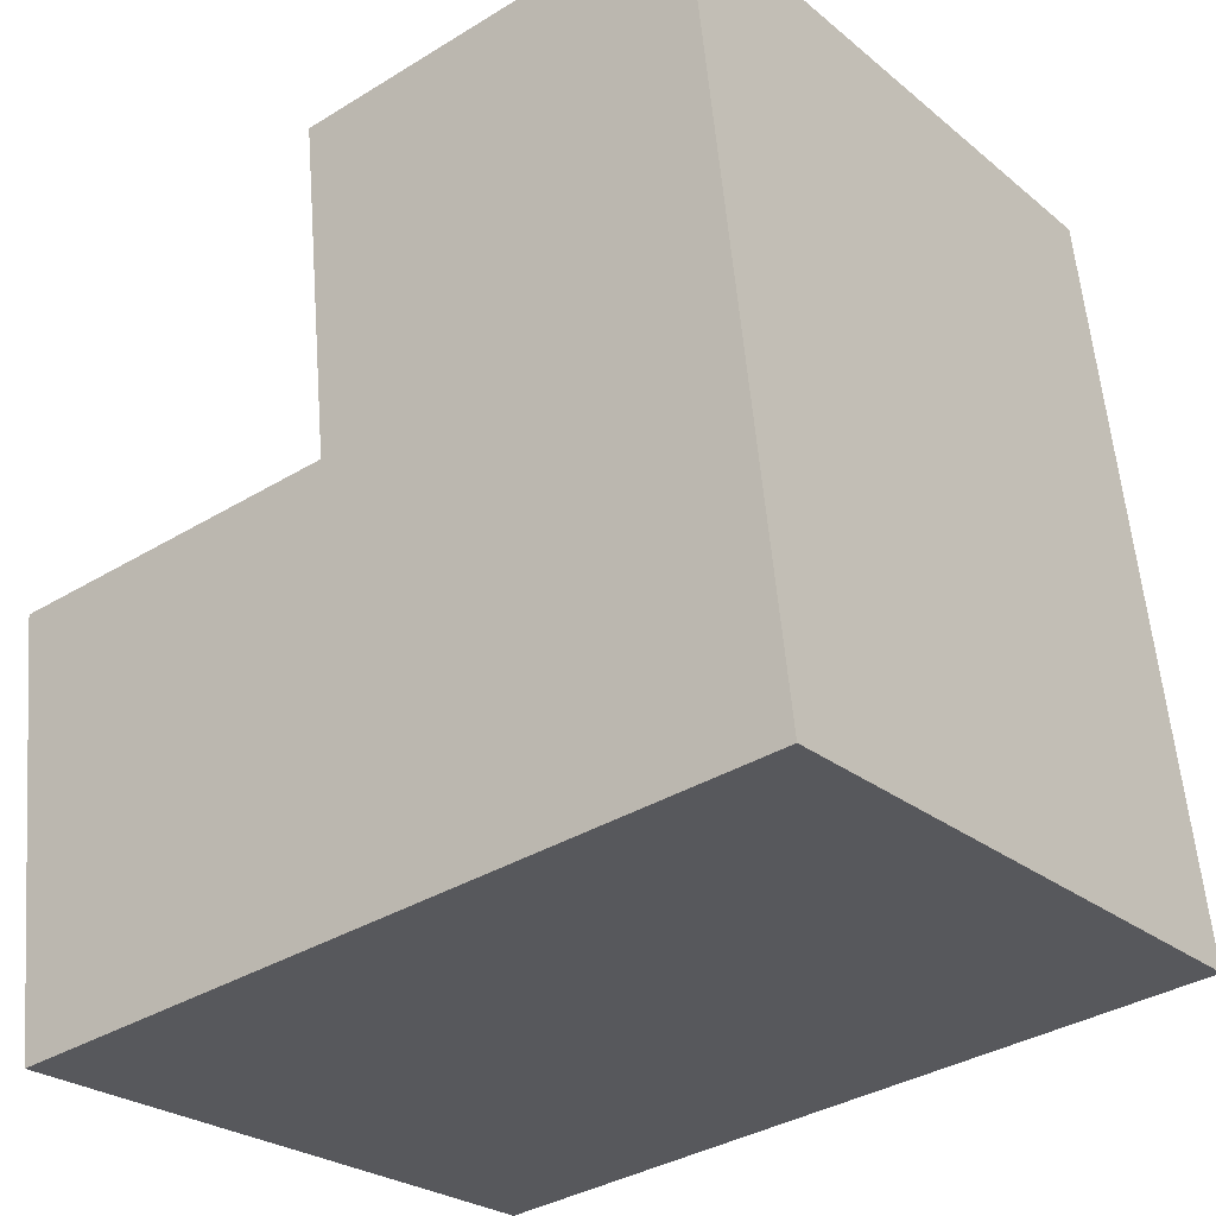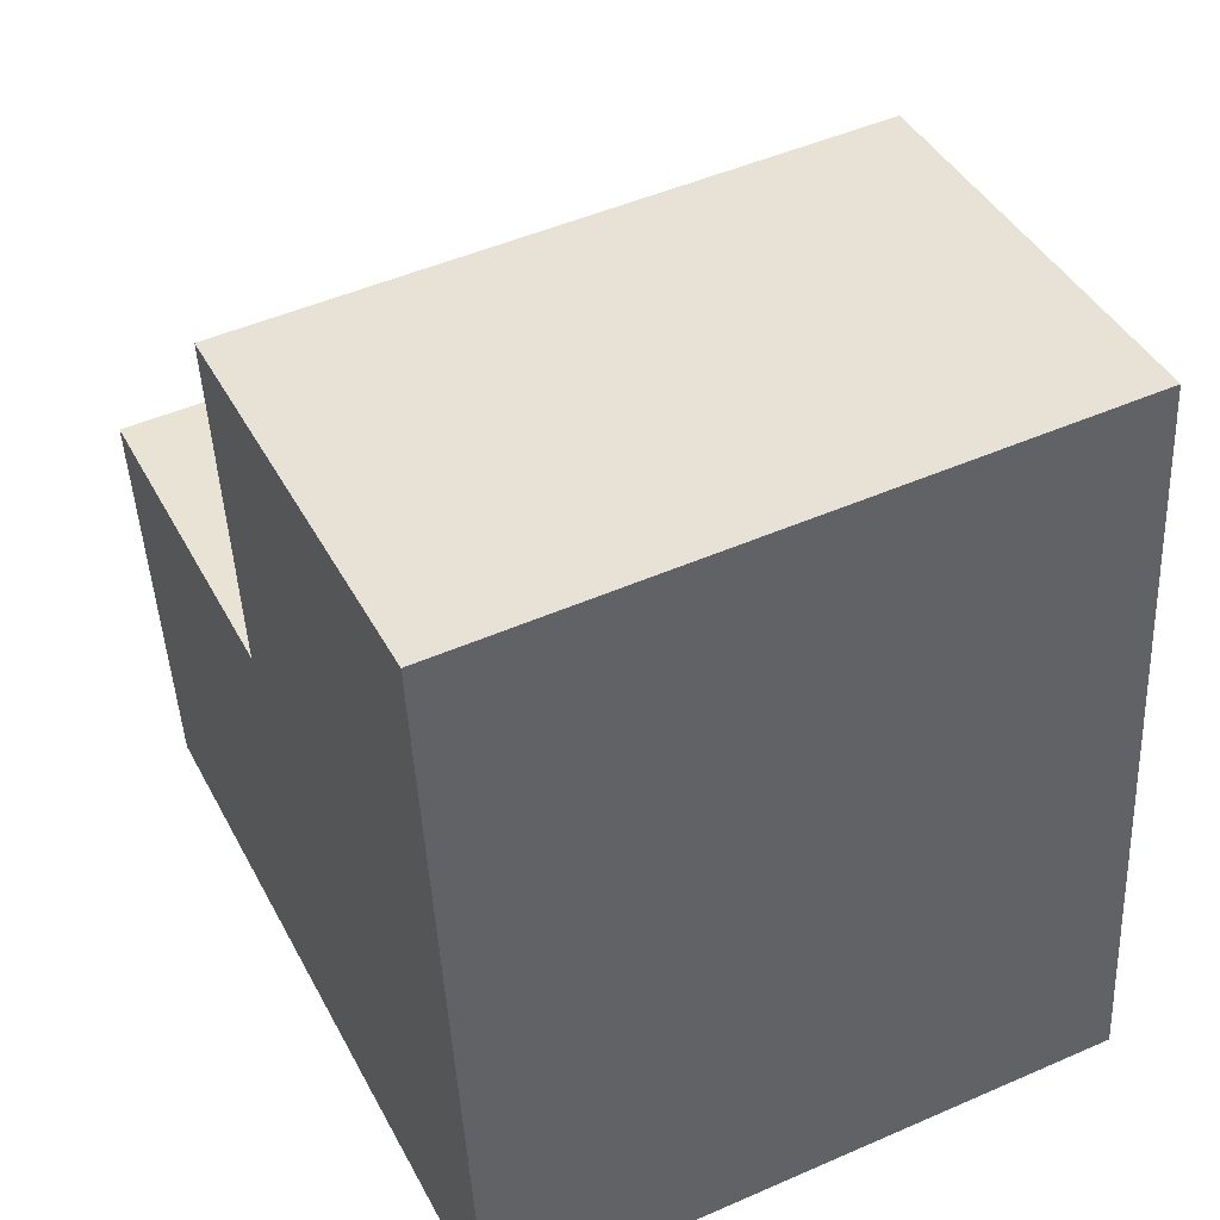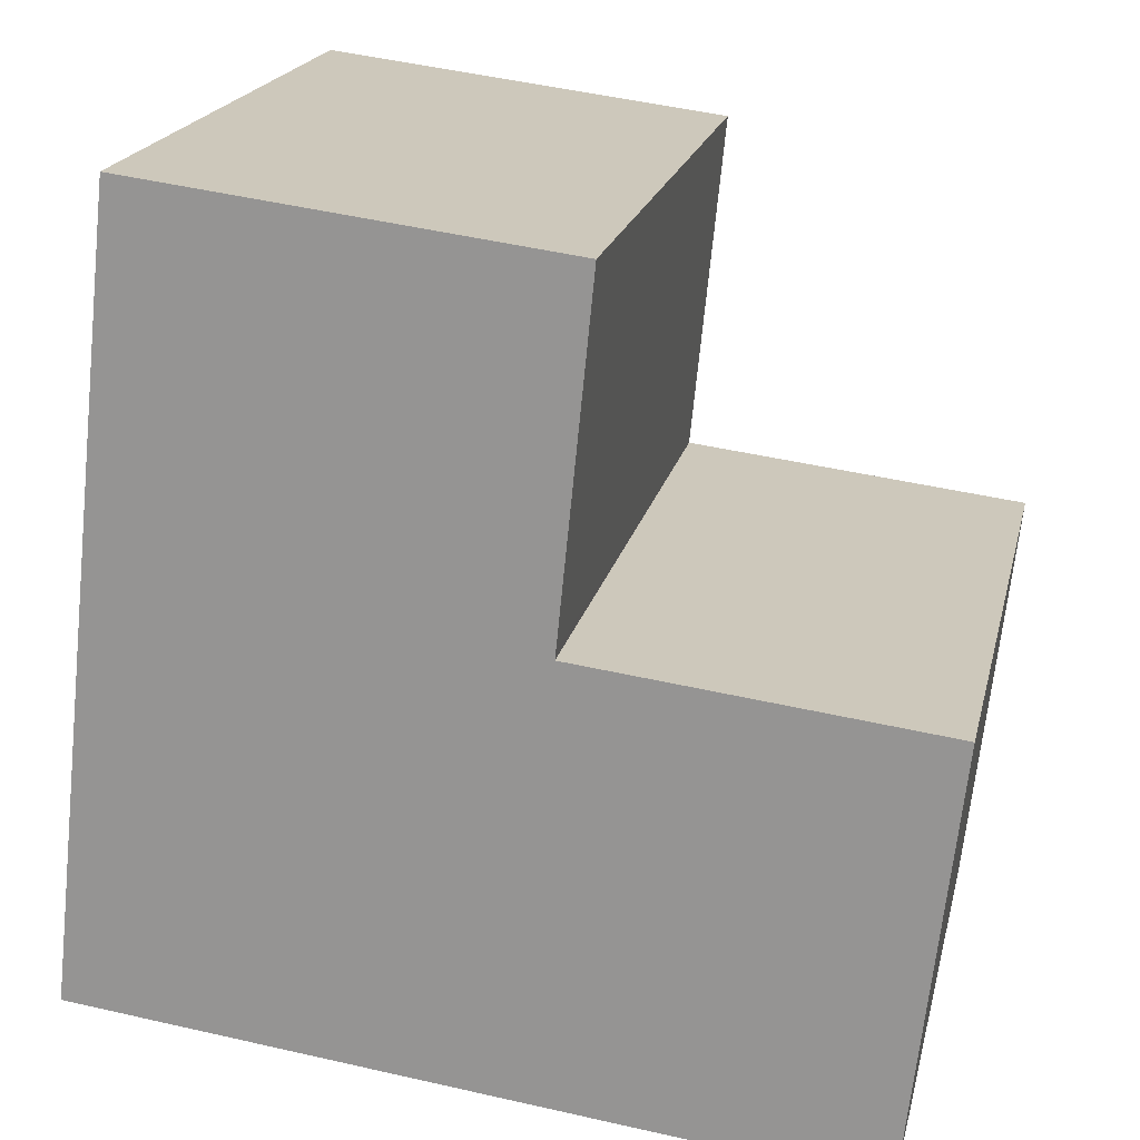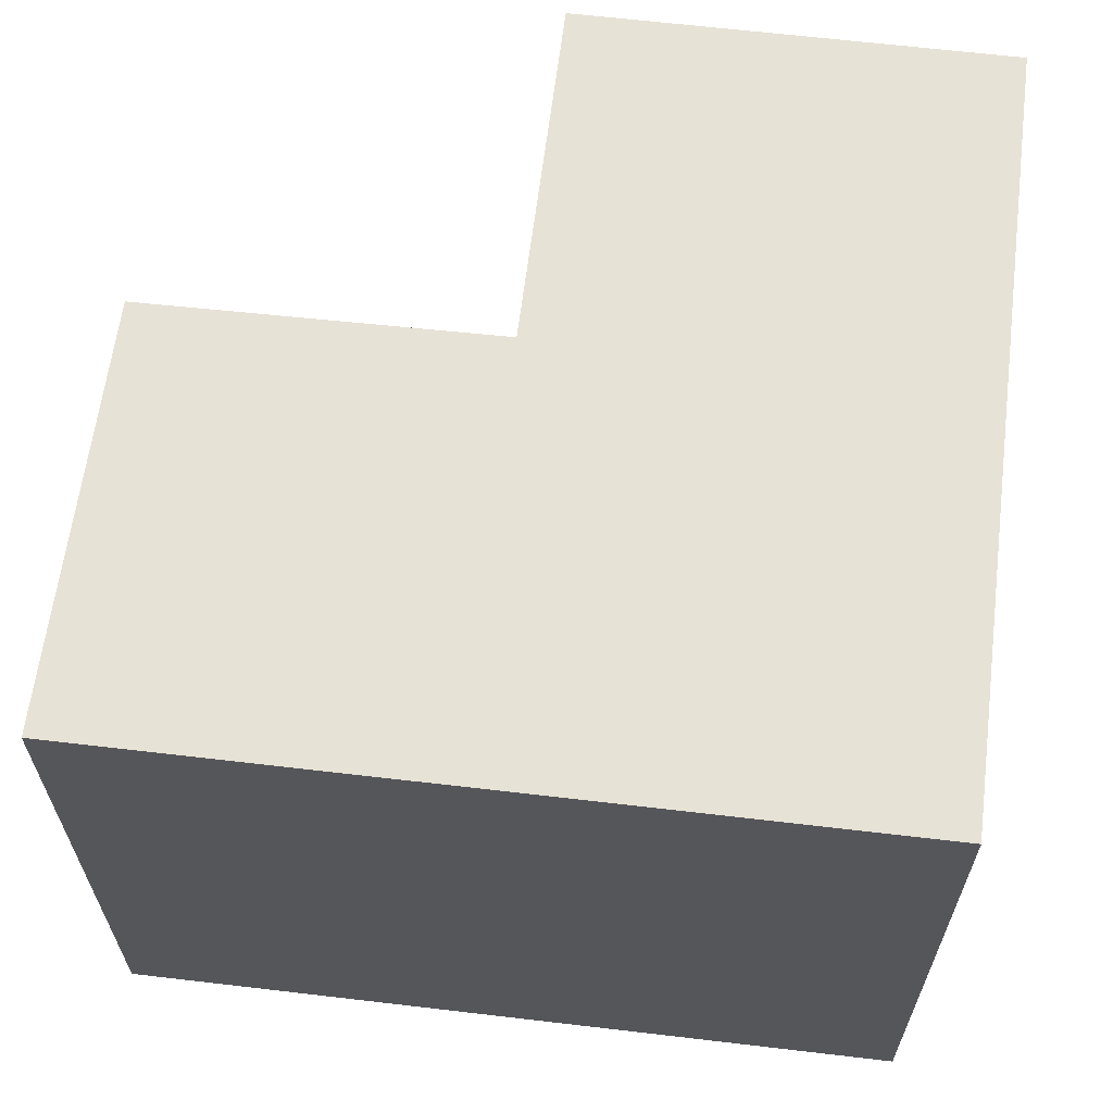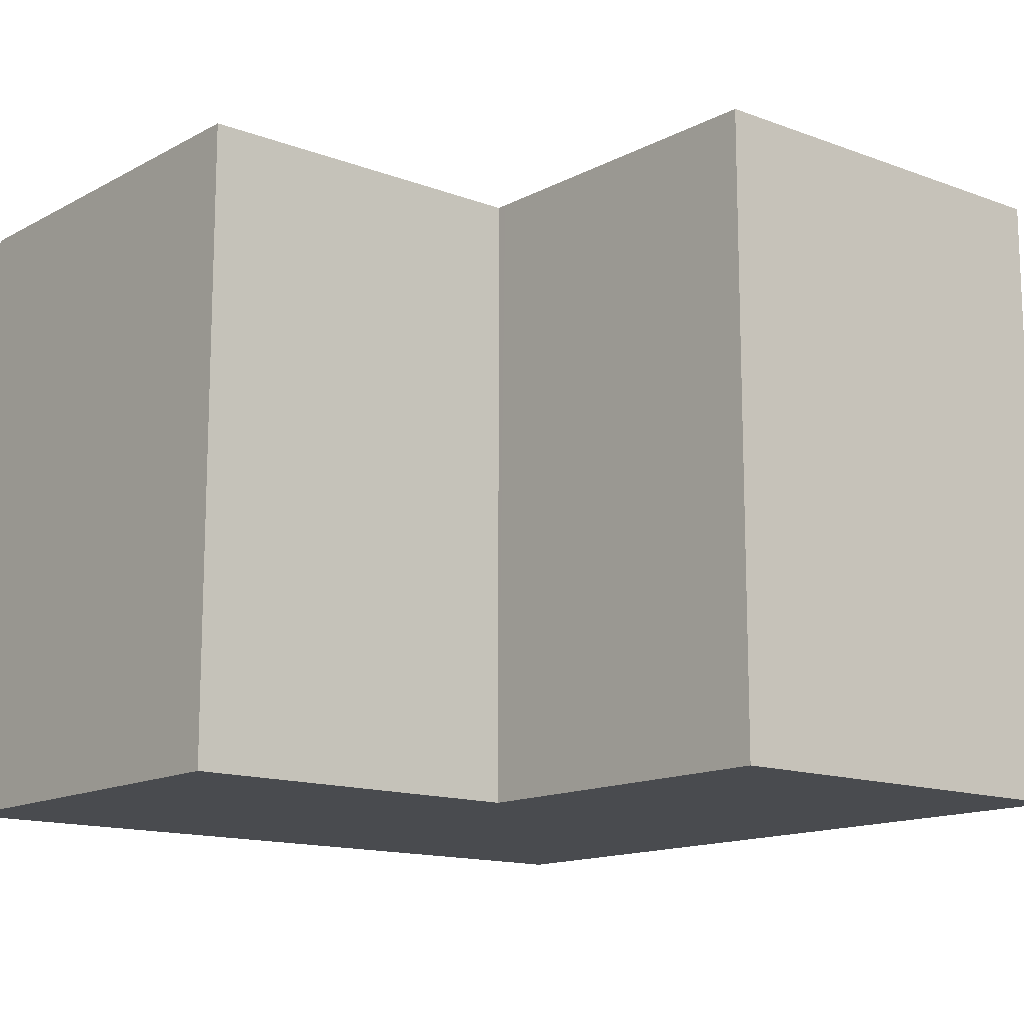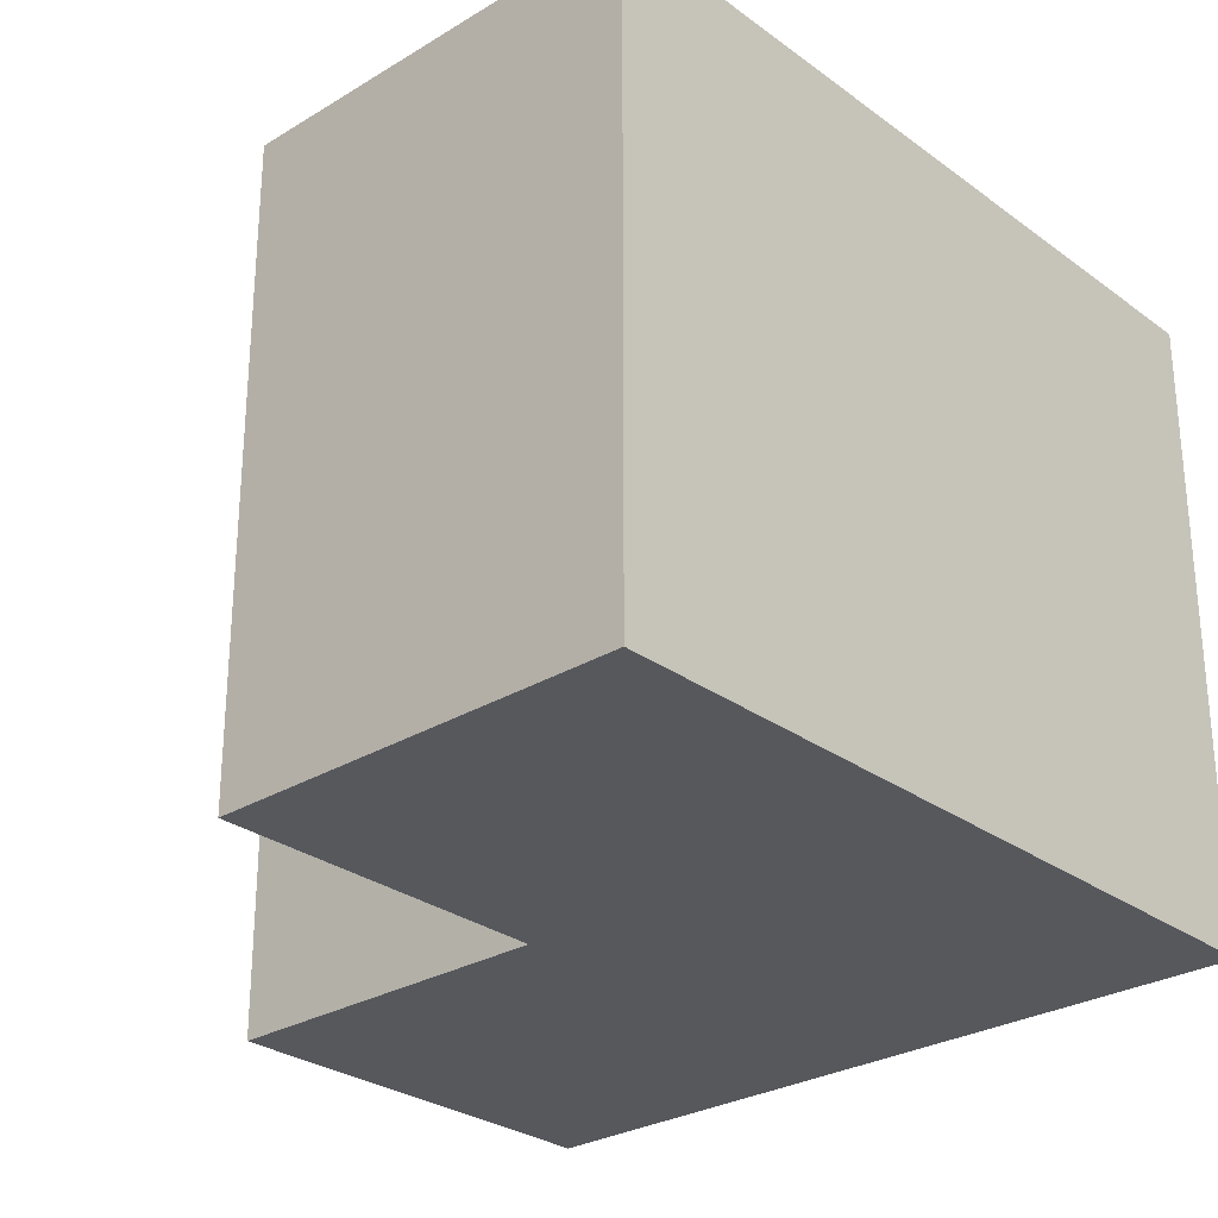
<metadata>
{"format":"obj","ext":"obj","renderer":"f3d","projection":"perspective","resolution":1024,"background":"white","views":[{"elev":-25.5,"azim":37.8,"up":"+Z"},{"elev":49.0,"azim":64.1,"up":"+Z"},{"elev":19.9,"azim":-167.4,"up":"+Z"},{"elev":63.7,"azim":90.4,"up":"+Y"},{"elev":-14.0,"azim":-46.6,"up":"+Y"},{"elev":-28.0,"azim":35.7,"up":"+Y"}]}
</metadata>
<code>
v  0.475 6.21 -4.196
v  7.578 6.21 0.99
v  8.057 6.21 -3.302
v  7.208 6.21 4.311
v  3.462 6.21 0.405
v  0 6.21 3.803e-16
v  3.124 6.21 3.804
v  3.452 6.21 0.504
v  0 0 0
v  3.462 -2.48e-17 0.405
v  3.124 -2.329e-16 3.804
v  7.208 -2.64e-16 4.311
v  3.452 -3.086e-17 0.504
v  0.475 2.569e-16 -4.196
v  8.057 2.022e-16 -3.302
v  7.578 -6.062e-17 0.99
g defaultobject
f 1 2 3
f 2 1 4
f 4 1 5
f 5 1 6
f 5 7 4
f 7 5 8
f 9 5 6
f 5 9 10
f 11 4 7
f 4 11 12
f 10 8 5
f 8 10 7
f 7 10 11
f 11 10 13
f 14 6 1
f 6 14 9
f 12 2 4
f 2 12 3
f 3 12 15
f 15 12 16
f 15 1 3
f 1 15 14
f 14 10 9
f 10 14 12
f 12 14 16
f 16 14 15
f 13 12 11
f 12 13 10

</code>
